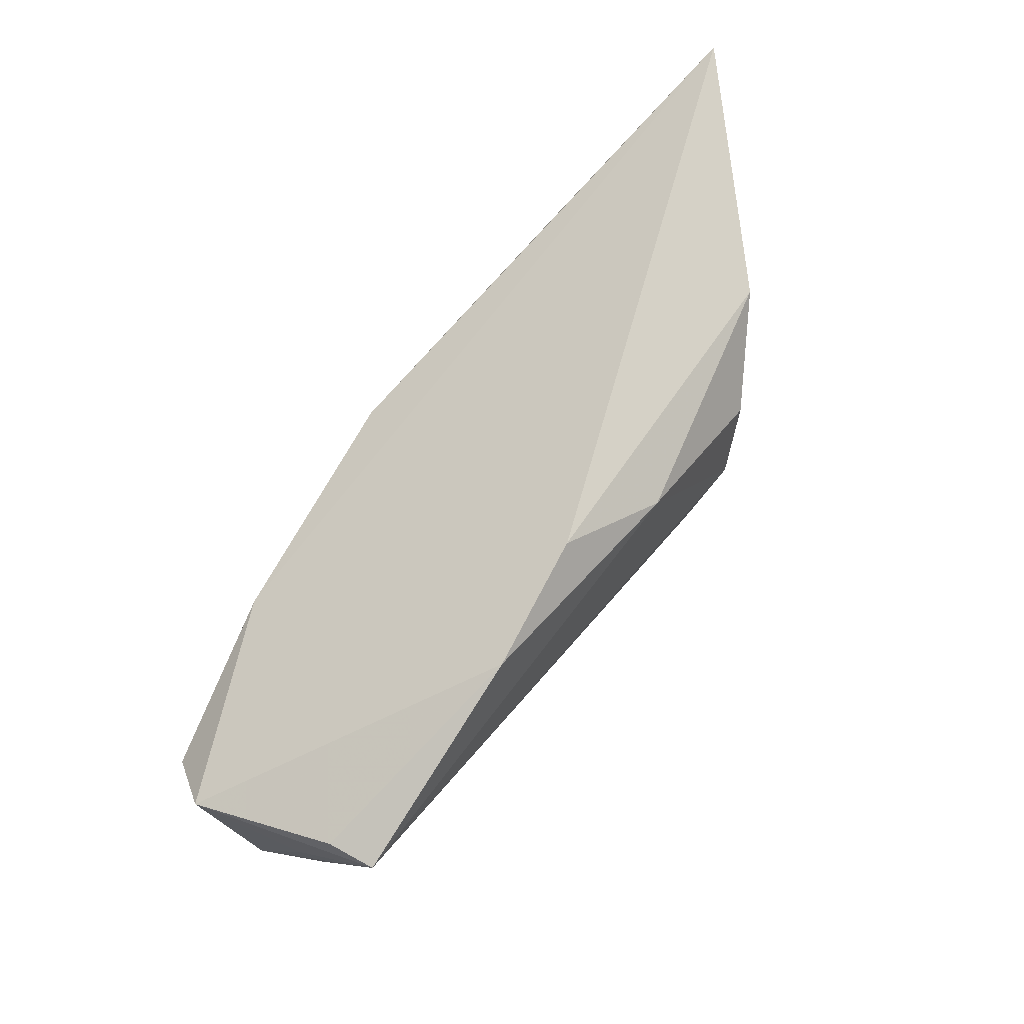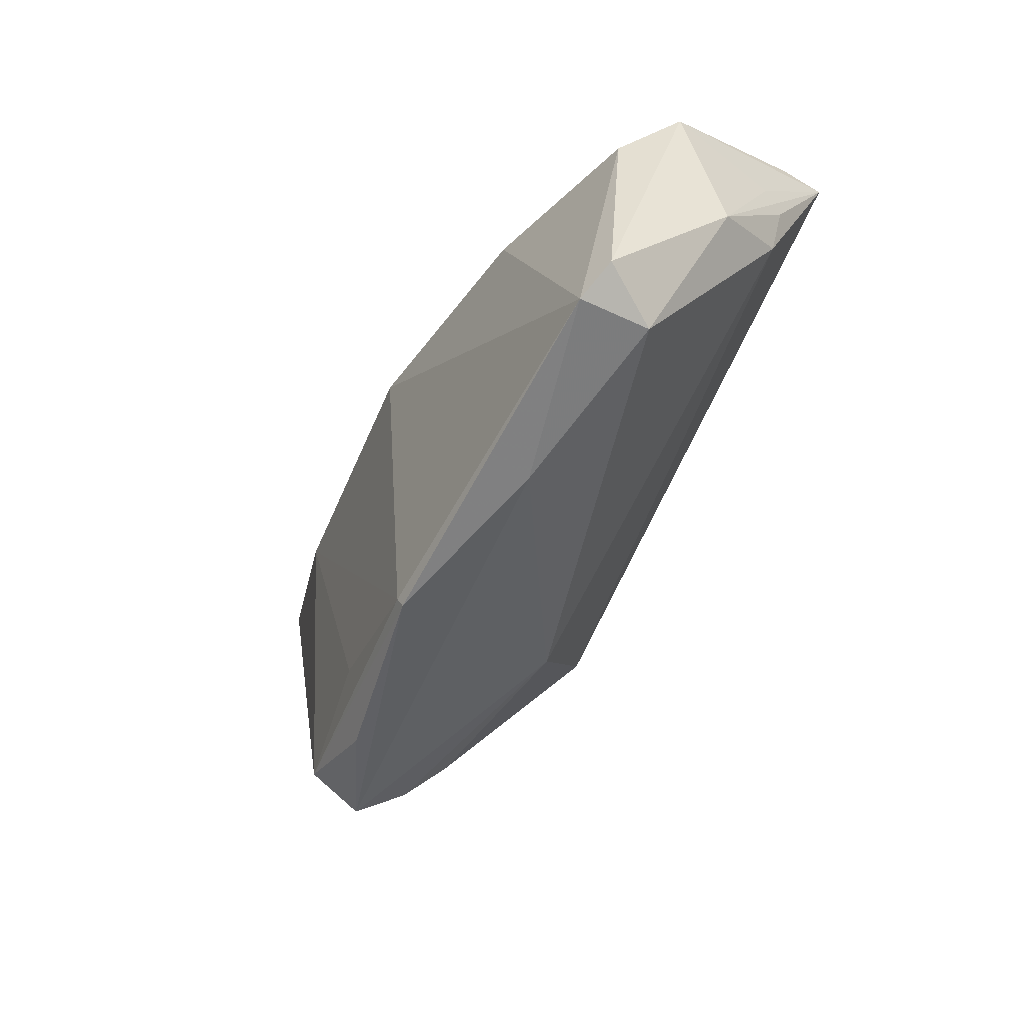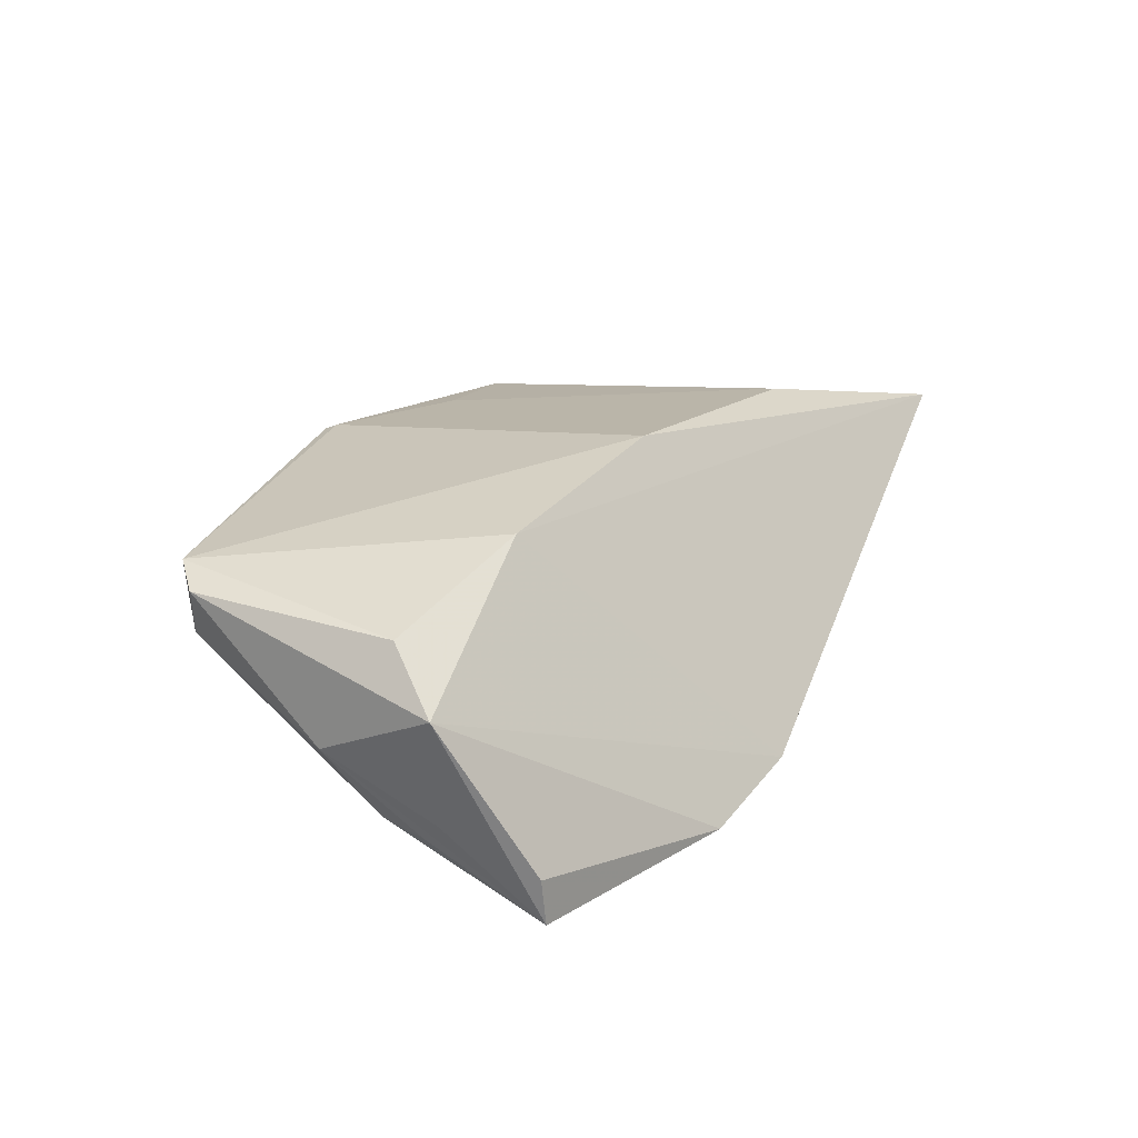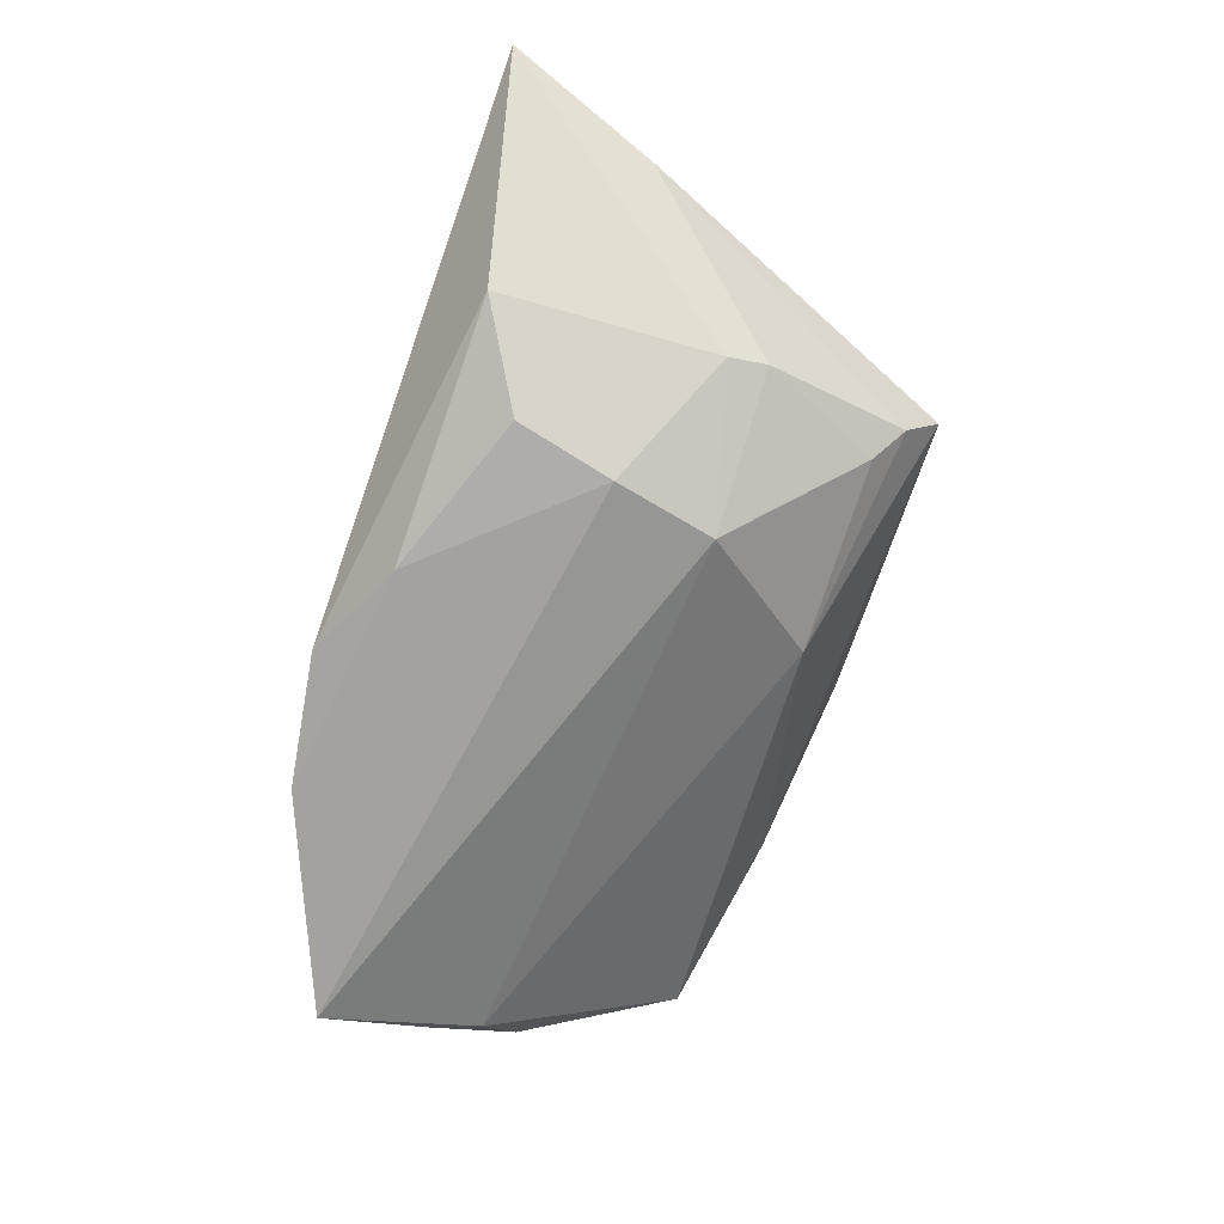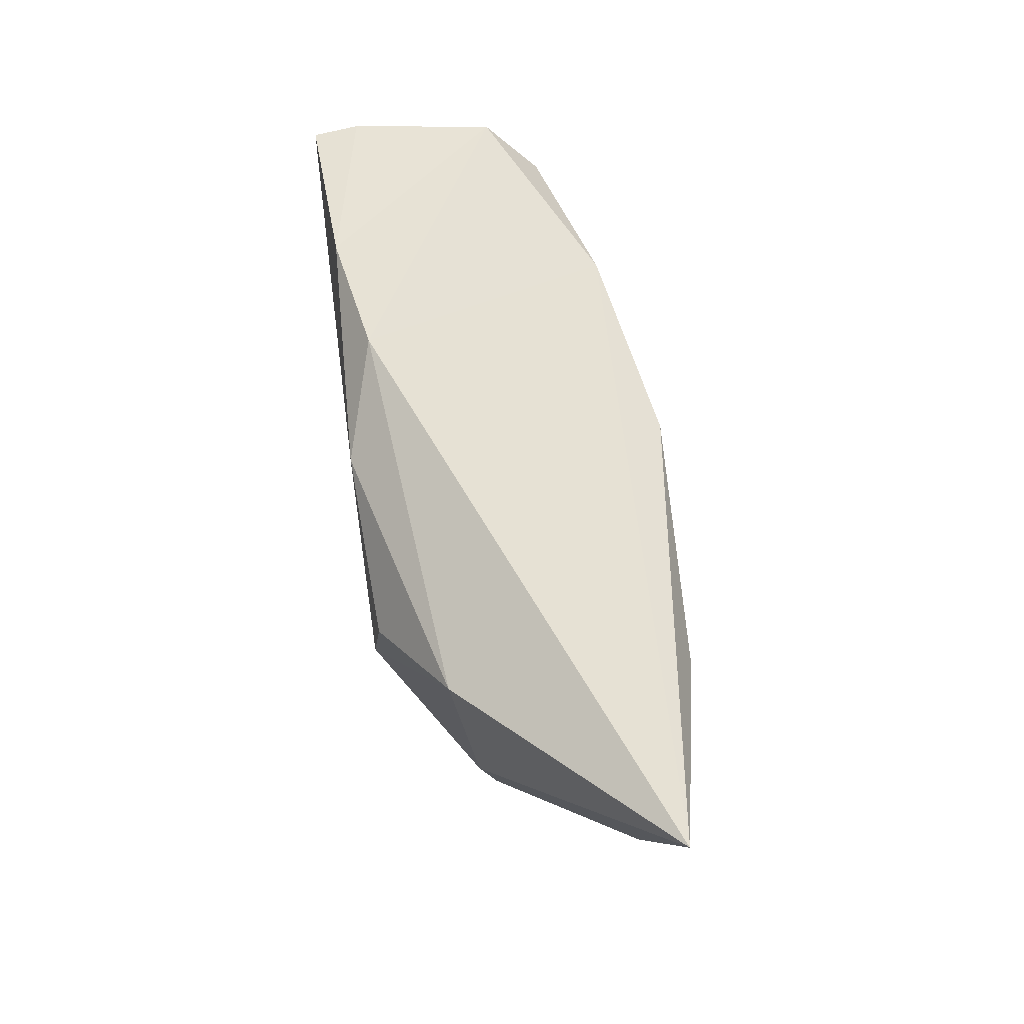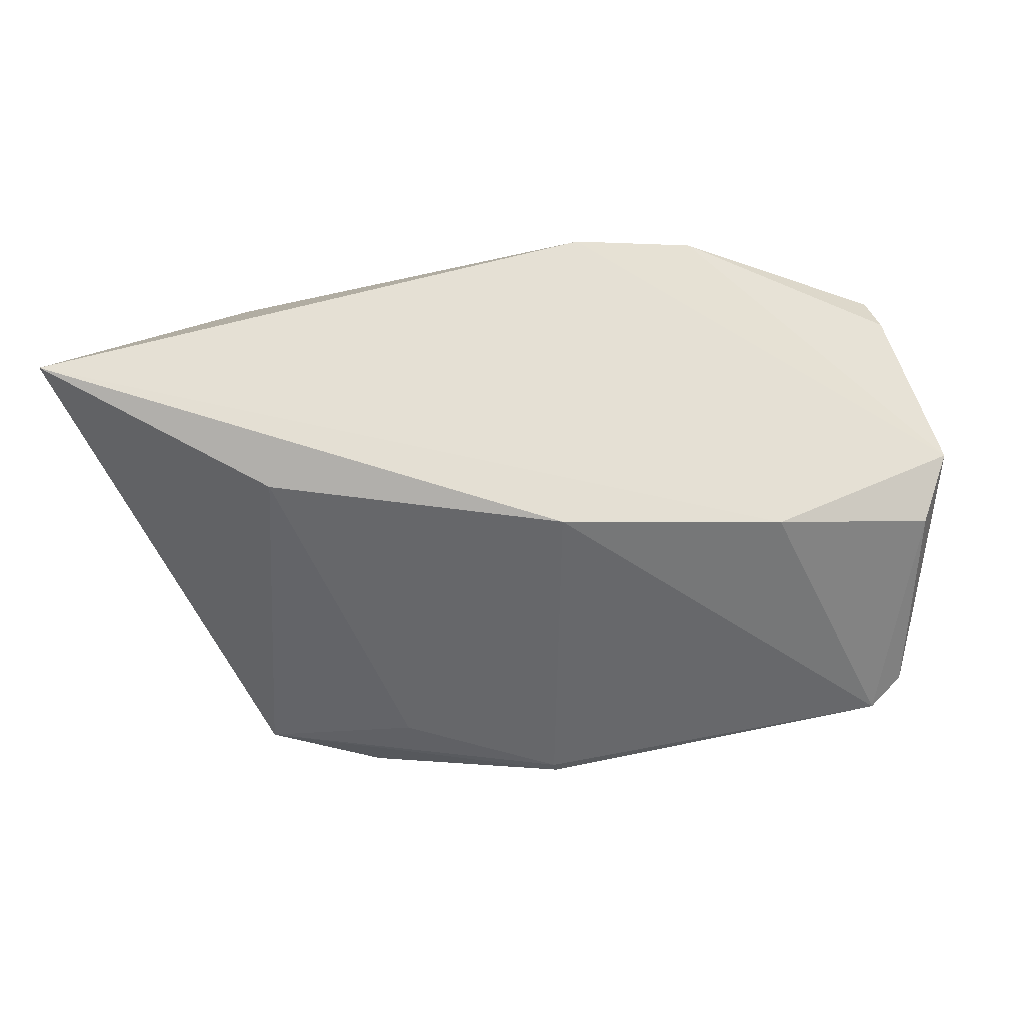
<metadata>
{"format":"obj","ext":"obj","renderer":"f3d","projection":"perspective","resolution":1024,"background":"white","views":[{"elev":66.0,"azim":128.2,"up":"+Y"},{"elev":-51.7,"azim":65.3,"up":"+Y"},{"elev":20.2,"azim":112.0,"up":"+Z"},{"elev":-72.7,"azim":-109.0,"up":"+Z"},{"elev":64.5,"azim":-97.7,"up":"+Y"},{"elev":33.4,"azim":-5.6,"up":"+Y"}]}
</metadata>
<code>
v 0.04872 -0.002817 -0.01204
v -0.03473 -0.03154 0.006817
v 0.02368 0.02745 -0.0196
v 0.04939 0.01655 -0.02083
v 0.05165 0.00532 -0.01035
v 0.008092 0.03006 -0.0169
v 0.0528 -0.008009 -0.003102
v -0.03679 -0.003242 -0.009506
v -0.01762 -0.02489 0.01508
v -0.03009 -0.02365 -0.003601
v -0.03341 0.01546 0.01689
v 0.05055 0.002957 -0.0127
v -0.03713 -0.0082 -0.007407
v -0.05955 0.03006 0.01094
v -0.01887 -0.007911 -0.01822
v 0.02402 -0.03089 0.009234
v 0.05026 -0.02438 0.01152
v 0.05027 0.01634 -0.01509
v -0.03578 0.02407 -0.01258
v 0.002123 0.009787 0.01946
v 0.05144 0.0005387 0.01009
v -0.0247 0.01703 -0.0199
v 0.04627 -0.02758 0.01347
v -0.02142 -0.01115 -0.01509
v -0.02206 0.004884 -0.02083
v -0.02174 -0.0325 0.01197
v 0.001922 -0.03211 0.0162
v -0.0525 0.01055 0.007621
v 0.04558 -0.02698 0.004649
v 0.05519 0.006271 0.00338
v -0.03555 -0.02651 0.01283
v 0.002319 -0.03347 0.01565
v 0.03056 0.005303 0.01557
v -0.006843 -0.02351 -0.007716
v -0.004877 0.02418 -0.02083
v -0.03379 -0.02696 0.0006251
f 14 20 33
f 11 20 14
f 30 4 18
f 18 3 30
f 4 3 18
f 4 15 25
f 32 2 16
f 16 34 29
f 2 34 16
f 14 33 6
f 6 19 14
f 30 3 6
f 6 33 30
f 20 11 27
f 35 3 4
f 4 25 35
f 35 6 3
f 19 6 35
f 5 4 30
f 30 7 5
f 5 7 4
f 1 7 29
f 29 34 1
f 1 15 4
f 1 34 15
f 30 33 21
f 31 11 14
f 32 27 31
f 23 21 33
f 23 33 20
f 20 27 23
f 23 27 32
f 32 16 23
f 23 16 29
f 22 25 19
f 19 35 22
f 22 35 25
f 36 34 2
f 8 25 15
f 15 13 8
f 19 25 8
f 14 19 8
f 4 7 12
f 12 1 4
f 7 1 12
f 9 27 11
f 11 31 9
f 9 31 27
f 26 2 32
f 32 31 26
f 26 31 2
f 30 21 17
f 21 23 17
f 17 7 30
f 29 7 17
f 17 23 29
f 10 36 13
f 15 34 10
f 34 36 10
f 13 36 28
f 14 8 28
f 28 8 13
f 28 36 2
f 28 31 14
f 2 31 28
f 24 13 15
f 15 10 24
f 24 10 13

</code>
